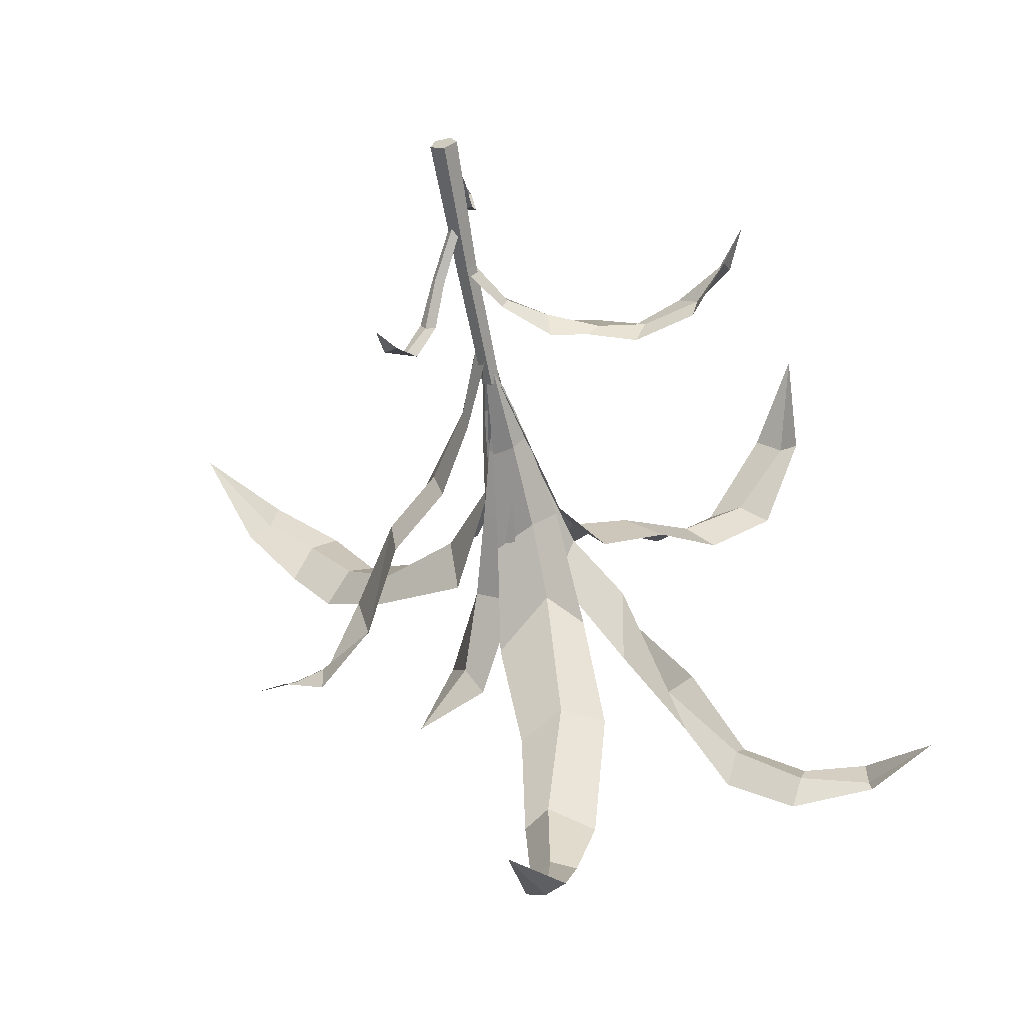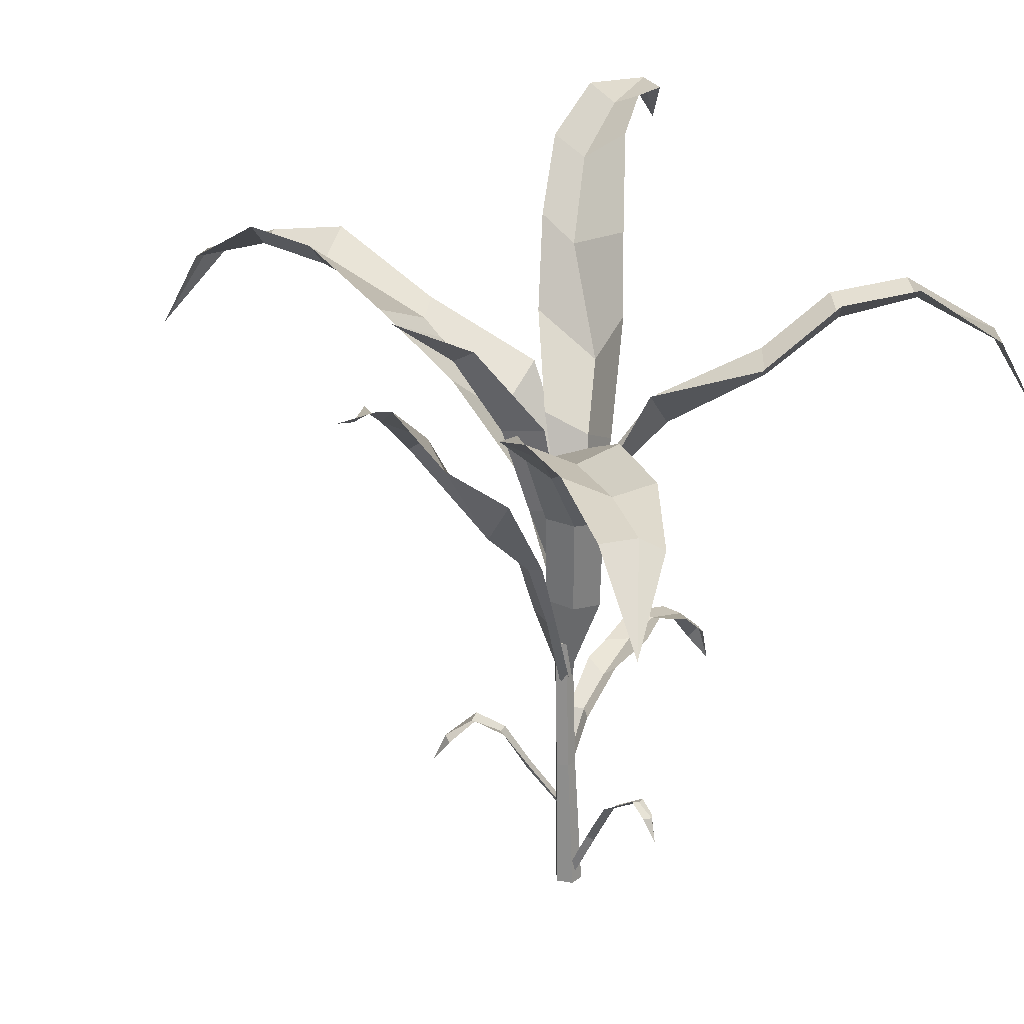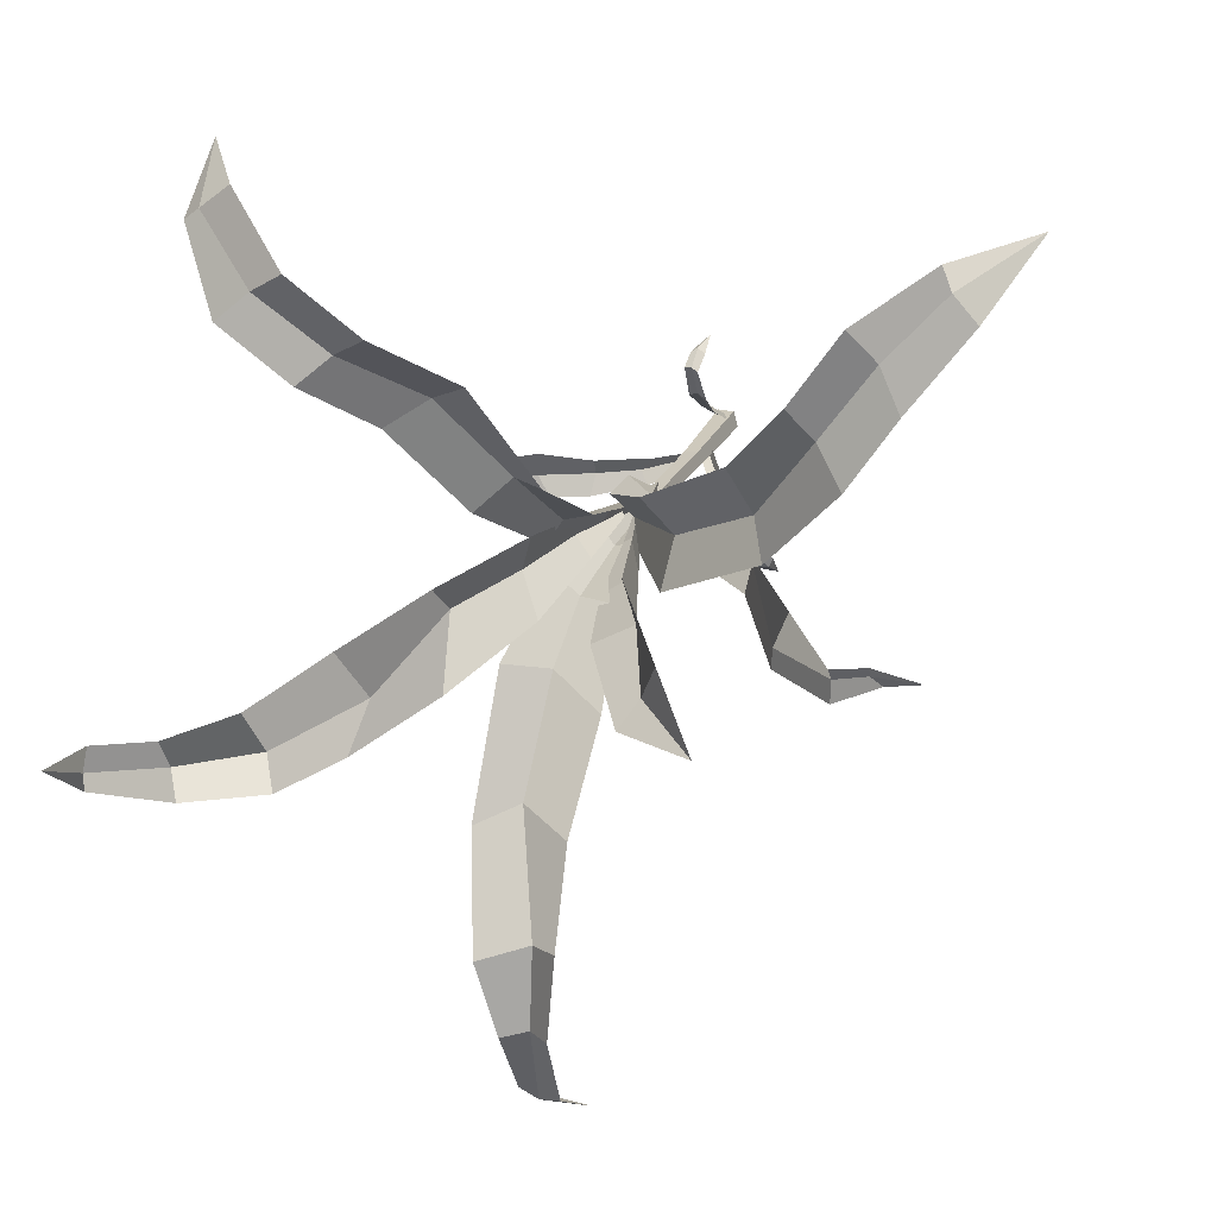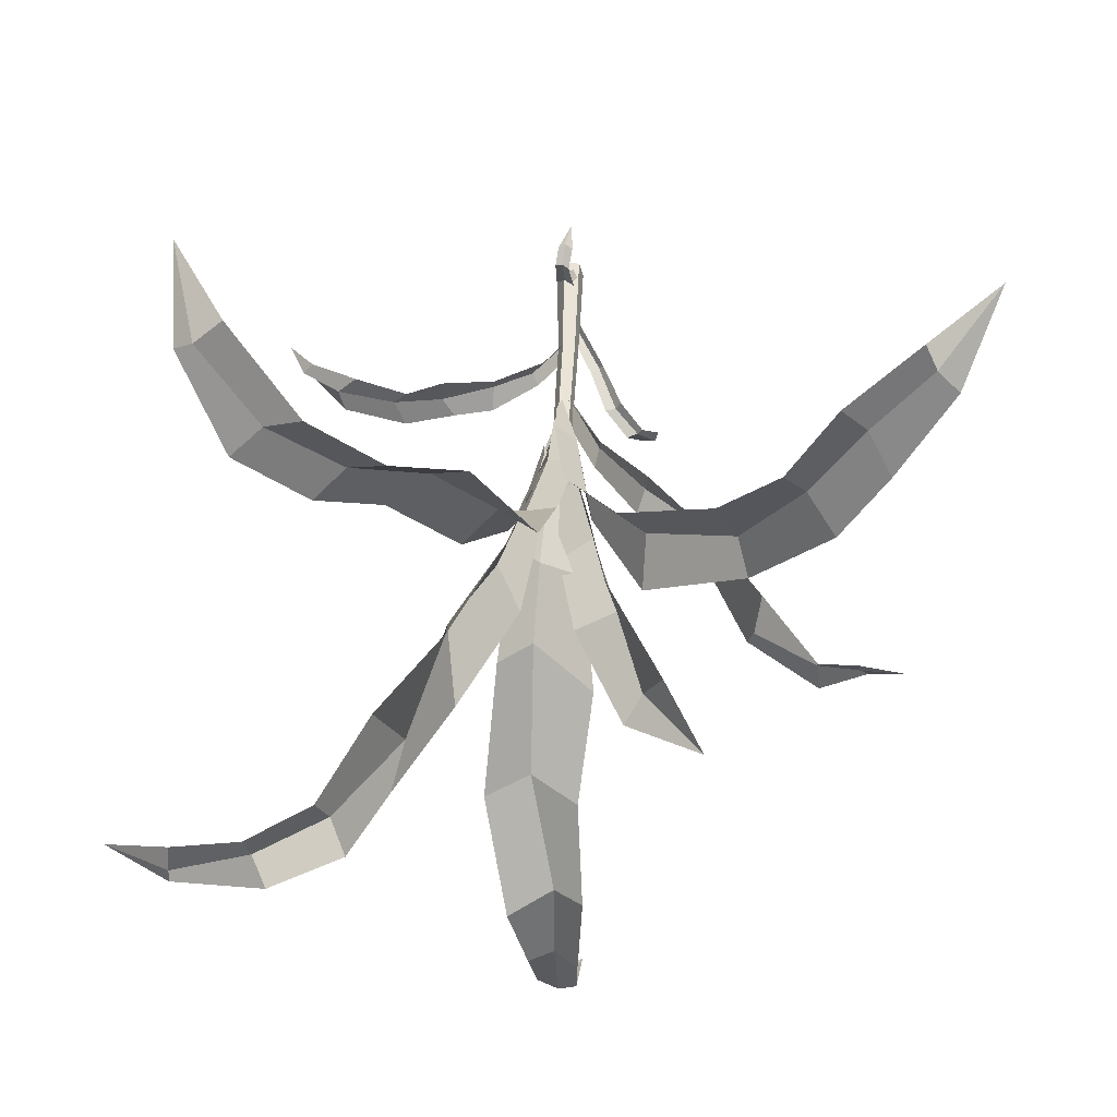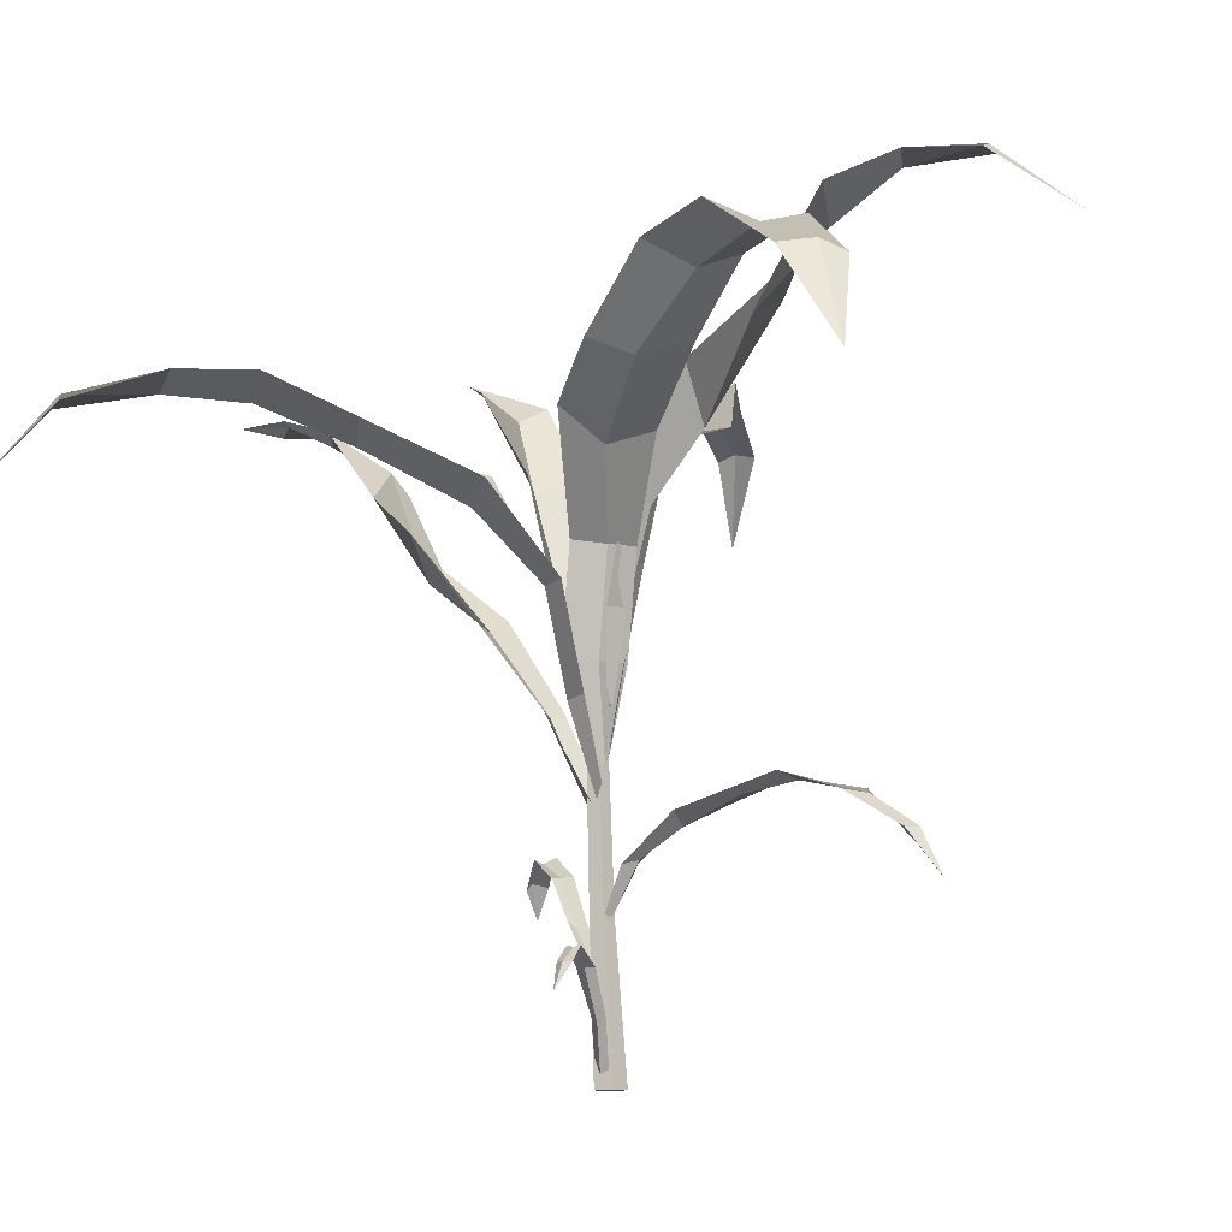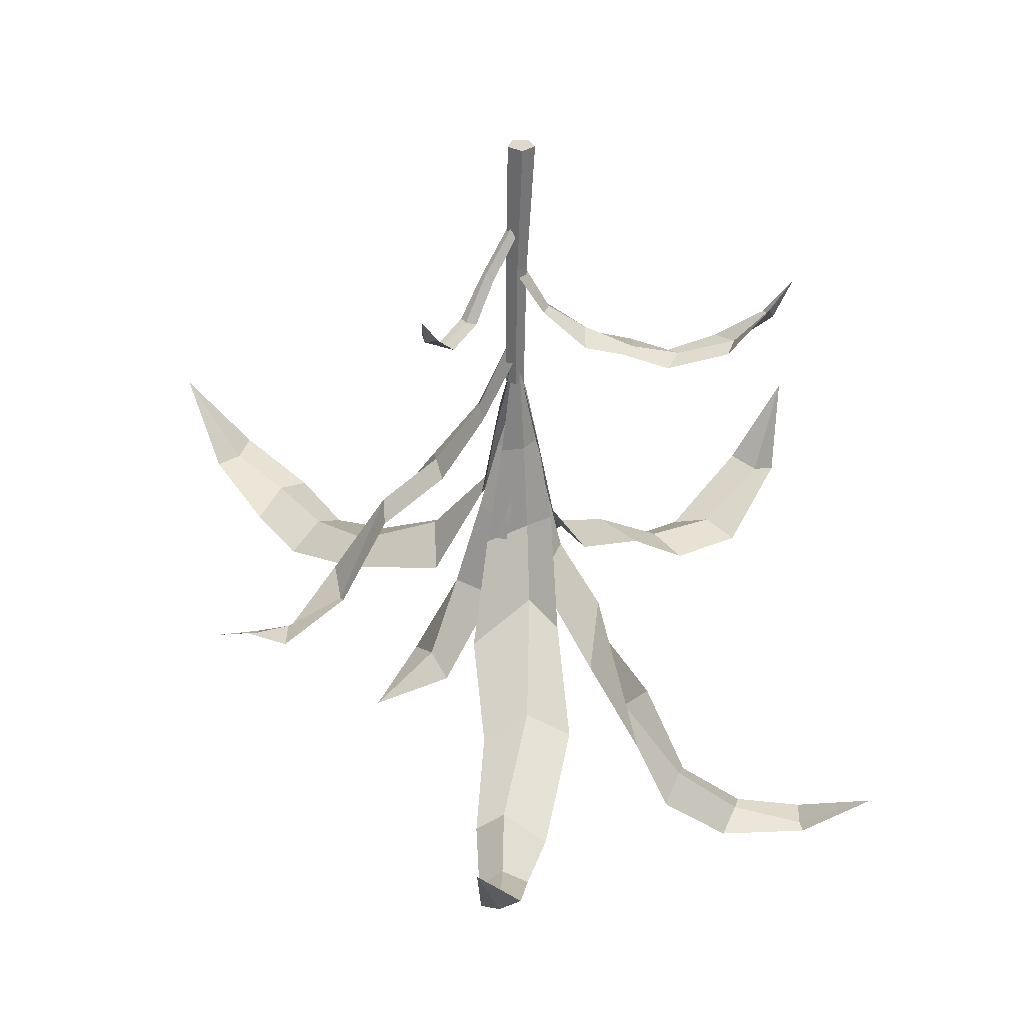
<metadata>
{"format":"obj","ext":"obj","renderer":"f3d","projection":"perspective","resolution":1024,"background":"white","views":[{"elev":-62.4,"azim":-167.5,"up":"+Y"},{"elev":18.4,"azim":124.1,"up":"+Z"},{"elev":20.5,"azim":19.6,"up":"+Y"},{"elev":41.3,"azim":4.3,"up":"+Y"},{"elev":-11.1,"azim":-159.6,"up":"+Z"},{"elev":-57.8,"azim":-178.9,"up":"+Y"}]}
</metadata>
<code>
o maize_medium_unit.001_Plane.007
v -0.006691 0.00103 0
v 0.005393 0.000783 0
v -0.003737 0.007973 0
v 0.003486 0.007754 0
v -0.001117 -0.004039 0
v -0.00201 0.001429 0.0592
v 0.007188 0.001241 0.0592
v 0.000238 0.006714 0.0592
v 0.005736 0.006547 0.0592
v 0.002232 -0.00243 0.0592
v 0.000295 0.00157 0.1184
v 0.008469 0.001404 0.1184
v 0.002293 0.006267 0.1184
v 0.007179 0.006119 0.1184
v 0.004065 -0.001859 0.1184
v -0.000981 0.01644 0.02218
v 0.001522 0.006262 0.002292
v -0.000258 0.02713 0.04105
v -0.001061 0.04009 0.04703
v -0.000188 0.04753 0.04144
v 0.00204 0.05066 0.03109
v -0.004307 0.01649 0.02412
v -0.001389 0.005077 0.001841
v -0.004094 0.02617 0.04093
v -0.00403 0.04015 0.04772
v -0.003193 0.04556 0.04192
v 0.002017 0.01435 0.02475
v 0.004228 0.003384 0.002711
v 0.003782 0.02462 0.04129
v 0.00189 0.0384 0.04794
v 0.003087 0.04492 0.04161
v 0.01664 -0.008437 0.0585
v 0.003544 0.000727 0.03752
v 0.02571 -0.01679 0.07779
v 0.03604 -0.02532 0.08432
v 0.044 -0.03425 0.07802
v 0.04439 -0.04066 0.06487
v 0.01875 -0.005865 0.06044
v 0.00443 0.003743 0.03707
v 0.02791 -0.01354 0.07728
v 0.03831 -0.02202 0.08548
v 0.04504 -0.03128 0.07534
v 0.01315 -0.009485 0.06107
v -0.000392 0.000401 0.03794
v 0.02104 -0.01756 0.07834
v 0.03143 -0.02604 0.08655
v 0.03796 -0.03566 0.07647
v -0.01191 0.003501 0.08051
v -0.001947 0.002676 0.06151
v -0.05042 0.003501 0.1022
v -0.02834 0.003501 0.09154
v -0.07148 0.003501 0.1061
v -0.09716 0.003501 0.1003
v -0.1146 0.003501 0.0881
v -0.1234 0.003501 0.06921
v -0.007066 0.008492 0.07874
v 0.000818 0.005973 0.0601
v -0.04995 0.01324 0.1035
v -0.02737 0.01068 0.09685
v -0.06539 0.0108 0.1091
v -0.08893 0.01187 0.1013
v -0.1105 0.008489 0.08759
v -0.00945 -0.003173 0.08051
v 0.002243 -0.001438 0.06203
v -0.04529 -0.006257 0.1011
v -0.02845 -0.004548 0.09845
v -0.06635 -0.006257 0.1088
v -0.09408 -0.004202 0.1031
v -0.1126 -0.001028 0.08229
v 0.004613 0.002559 0.09363
v 0.02157 0.004936 0.1332
v 0.06887 0.00652 0.1853
v 0.04297 0.009475 0.1648
v 0.09143 -0.007807 0.2327
v 0.1174 -0.0121 0.2455
v 0.1338 -0.00554 0.2539
v 0.154 -0.00567 0.2548
v 0.005404 0.00633 0.1018
v 0.02197 0.009798 0.1348
v 0.0715 0.01876 0.2023
v 0.04435 0.01762 0.1667
v 0.09403 0.002526 0.2211
v 0.1175 -0.006297 0.2507
v 0.1338 -0.001716 0.2554
v 0.003607 -0.001147 0.1045
v 0.01981 -0.002951 0.137
v 0.06827 -0.003493 0.1929
v 0.03994 0.000536 0.1706
v 0.08892 -0.01938 0.2257
v 0.1187 -0.01933 0.2513
v 0.1383 -0.01016 0.2508
v 0.000401 0.01163 0.1514
v 0.000363 0.005029 0.1148
v -0.01394 0.04336 0.2225
v -0.005292 0.01791 0.1928
v -0.03765 0.07779 0.2437
v -0.0666 0.09714 0.2658
v -0.09608 0.1197 0.2716
v -0.1231 0.1449 0.2557
v -0.1363 0.1624 0.214
v -0.006268 -0.000361 0.1522
v 0.000305 0.000332 0.1201
v -0.02825 0.02967 0.2295
v -0.01256 0.007094 0.1933
v -0.05535 0.06597 0.2499
v -0.07946 0.08586 0.2726
v -0.1089 0.1084 0.2765
v -0.1316 0.139 0.2517
v 0.01389 0.01458 0.1534
v 0.006376 0.006668 0.1187
v 0.003444 0.04529 0.2382
v 0.007597 0.02203 0.1945
v -0.02176 0.08503 0.2497
v -0.04986 0.1069 0.2752
v -0.07934 0.1294 0.2792
v -0.1116 0.154 0.2527
v 0.01204 0.01261 0.1378
v 0.002991 0.006777 0.1024
v 0.04537 0.02271 0.2088
v 0.01901 0.01744 0.1791
v 0.08259 0.04174 0.2301
v 0.108 0.07527 0.2406
v 0.1296 0.1051 0.2385
v 0.1535 0.1316 0.2341
v 0.1788 0.1472 0.1975
v 0.002581 0.02039 0.1386
v 0.001109 0.006465 0.1083
v 0.03365 0.03867 0.2159
v 0.009231 0.02605 0.1797
v 0.07317 0.06083 0.2363
v 0.0984 0.08872 0.2488
v 0.1183 0.118 0.2436
v 0.1485 0.1403 0.2296
v 0.01321 -0.001151 0.1398
v 0.005819 -4e-05 0.1066
v 0.04503 0.005219 0.2246
v 0.02142 0.004123 0.1809
v 0.0877 0.02505 0.2361
v 0.1205 0.0598 0.249
v 0.1399 0.08883 0.2461
v 0.1632 0.1203 0.2324
v 0.000776 -0.005843 0.1507
v 0.002002 -0.000344 0.1134
v -0.000574 -0.03406 0.2175
v -0.000118 -0.01437 0.1883
v 0.001289 -0.07423 0.2553
v 0.01248 -0.1223 0.2761
v 0.01316 -0.1559 0.2812
v 0.01426 -0.1883 0.2751
v 0.02277 -0.2092 0.239
v -0.0056 0.002216 0.1498
v -0.000659 0.002005 0.1225
v -0.0138 -0.0254 0.2398
v -0.01146 -0.003883 0.1902
v -0.01831 -0.08484 0.2594
v -0.00644 -0.1262 0.2891
v 0.001946 -0.1588 0.2853
v 0.004897 -0.186 0.2727
v 0.01114 -0.002301 0.1539
v 0.006528 0.001276 0.118
v 0.02623 -0.04175 0.2372
v 0.019 -0.012 0.1985
v 0.02151 -0.0842 0.262
v 0.0254 -0.1194 0.2867
v 0.02378 -0.1543 0.291
v 0.02215 -0.189 0.2725
v -0.007967 0.004688 0.1718
v -0.002476 0.005943 0.1346
v -0.03402 -0.006218 0.2386
v -0.01605 0.001832 0.2094
v -0.04641 -0.02594 0.2864
v -0.07294 -0.03774 0.3199
v -0.1012 -0.0395 0.3405
v -0.1331 -0.04359 0.3476
v -0.1651 -0.05752 0.3232
v -0.003431 0.01391 0.1709
v -0.001499 0.009356 0.1436
v -0.03189 0.009446 0.2609
v -0.01145 0.01658 0.2113
v -0.05837 -0.007409 0.2917
v -0.07641 -0.01828 0.3322
v -0.1035 -0.02815 0.3445
v -0.133 -0.03442 0.3438
v -0.000315 -0.00315 0.175
v 0.000932 0.002552 0.1391
v -0.02945 -0.03372 0.2583
v -0.005697 -0.01442 0.2197
v -0.05186 -0.04648 0.2965
v -0.06609 -0.0492 0.3303
v -0.09482 -0.04883 0.3497
v -0.1339 -0.05175 0.3461
v 0.04727 -0.02611 0.2529
v 0.004678 0.005187 0.1276
v 0.0222 -0.003832 0.1831
v 0.01314 0.002446 0.1536
v 0.07359 -0.03925 0.2729
v 0.0556 -0.009498 0.261
v 0.005621 0.009616 0.1297
v 0.02032 0.01046 0.1857
v 0.01169 0.01019 0.1536
v 0.02952 0.00865 0.2236
v 0.03998 -0.03766 0.26
v 0.001935 0.003129 0.1277
v 0.00784 -0.01333 0.1871
v 0.0056 -0.00302 0.1535
v 0.03454 -0.009991 0.2215
v 0.01704 -0.01932 0.2242
f 4 3 2
f 5 2 1
f 2 3 1
f 7 10 15 12
f 8 9 14 13
f 6 8 13 11
f 3 4 9 8
f 2 5 10 7
f 5 1 6 10
f 4 2 7 9
f 1 3 8 6
f 14 12 13
f 15 11 12
f 12 11 13
f 10 6 11 15
f 9 7 12 14
f 17 16 22 23
f 19 20 26 25
f 16 18 24 22
f 20 21 26
f 18 19 25 24
f 16 17 28 27
f 20 19 30 31
f 18 16 27 29
f 21 20 31
f 19 18 29 30
f 33 32 38 39
f 35 36 42 41
f 32 34 40 38
f 36 37 42
f 34 35 41 40
f 32 33 44 43
f 36 35 46 47
f 34 32 43 45
f 37 36 47
f 35 34 45 46
f 55 54 62
f 53 52 60 61
f 51 48 56 59
f 52 50 58 60
f 54 53 61 62
f 50 51 59 58
f 48 49 57 56
f 54 55 69
f 52 53 68 67
f 48 51 66 63
f 50 52 67 65
f 53 54 69 68
f 51 50 65 66
f 49 48 63 64
f 71 73 81 79
f 72 74 82 80
f 75 76 84 83
f 73 72 80 81
f 70 71 79 78
f 76 77 84
f 74 75 83 82
f 73 71 86 88
f 74 72 87 89
f 76 75 90 91
f 72 73 88 87
f 71 70 85 86
f 77 76 91
f 75 74 89 90
f 98 107 106 97
f 94 103 104 95
f 92 101 102 93
f 99 108 107 98
f 97 106 105 96
f 95 104 101 92
f 96 105 103 94
f 100 108 99
f 97 114 115 98
f 95 112 111 94
f 93 110 109 92
f 98 115 116 99
f 96 113 114 97
f 92 109 112 95
f 94 111 113 96
f 99 116 100
f 123 132 131 122
f 119 128 129 120
f 117 126 127 118
f 124 133 132 123
f 122 131 130 121
f 120 129 126 117
f 121 130 128 119
f 125 133 124
f 122 139 140 123
f 120 137 136 119
f 118 135 134 117
f 123 140 141 124
f 121 138 139 122
f 117 134 137 120
f 119 136 138 121
f 124 141 125
f 149 148 157 158
f 147 146 155 156
f 145 142 151 154
f 146 144 153 155
f 150 149 158
f 148 147 156 157
f 144 145 154 153
f 142 143 152 151
f 148 149 166 165
f 146 147 164 163
f 142 145 162 159
f 144 146 163 161
f 149 150 166
f 147 148 165 164
f 145 144 161 162
f 143 142 159 160
f 174 173 182 183
f 172 171 180 181
f 170 167 176 179
f 171 169 178 180
f 175 174 183
f 173 172 181 182
f 169 170 179 178
f 167 168 177 176
f 173 174 191 190
f 171 172 189 188
f 167 170 187 184
f 169 171 188 186
f 174 175 191
f 172 173 190 189
f 170 169 186 187
f 168 167 184 185
f 195 194 199 200
f 206 192 197 201
f 193 195 200 198
f 192 196 197
f 194 195 205 204
f 206 194 204 207
f 195 193 203 205
f 196 192 202
f 192 206 207 202
f 194 206 201 199

</code>
